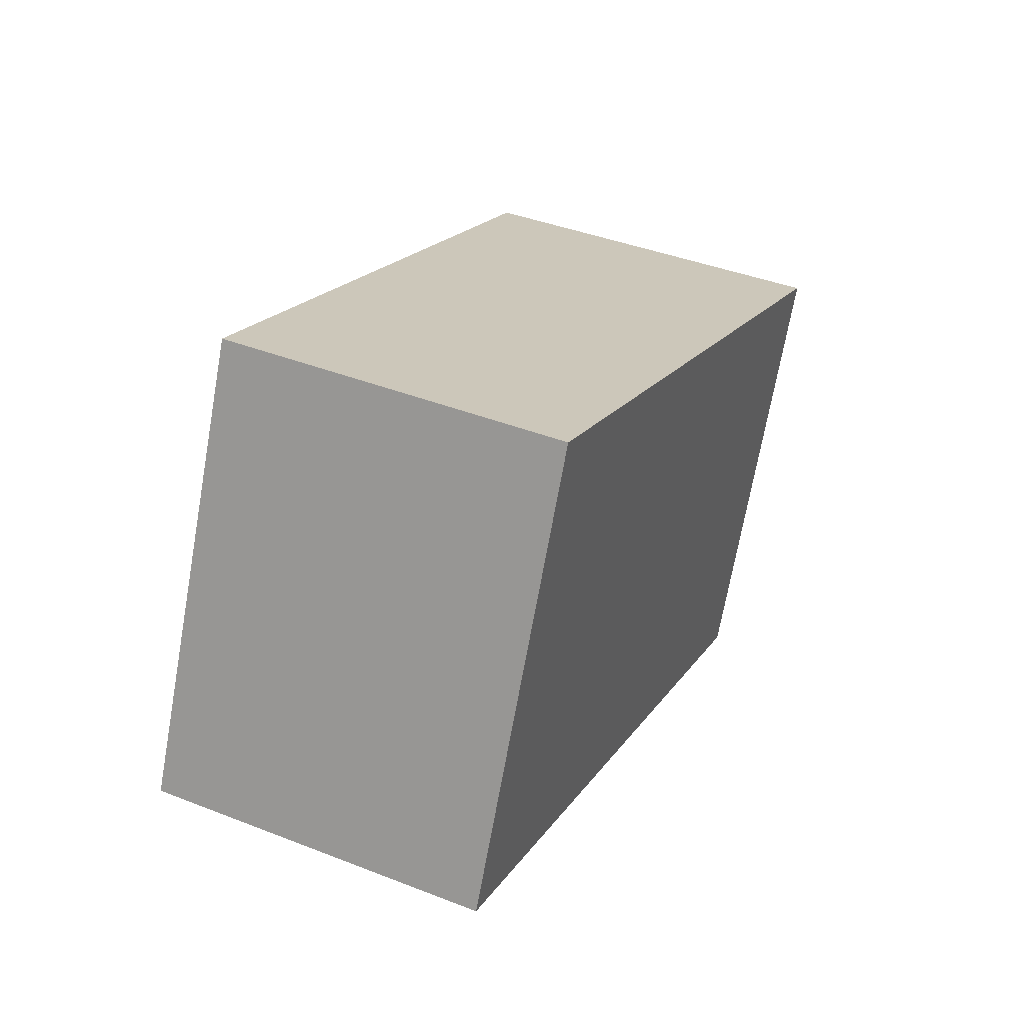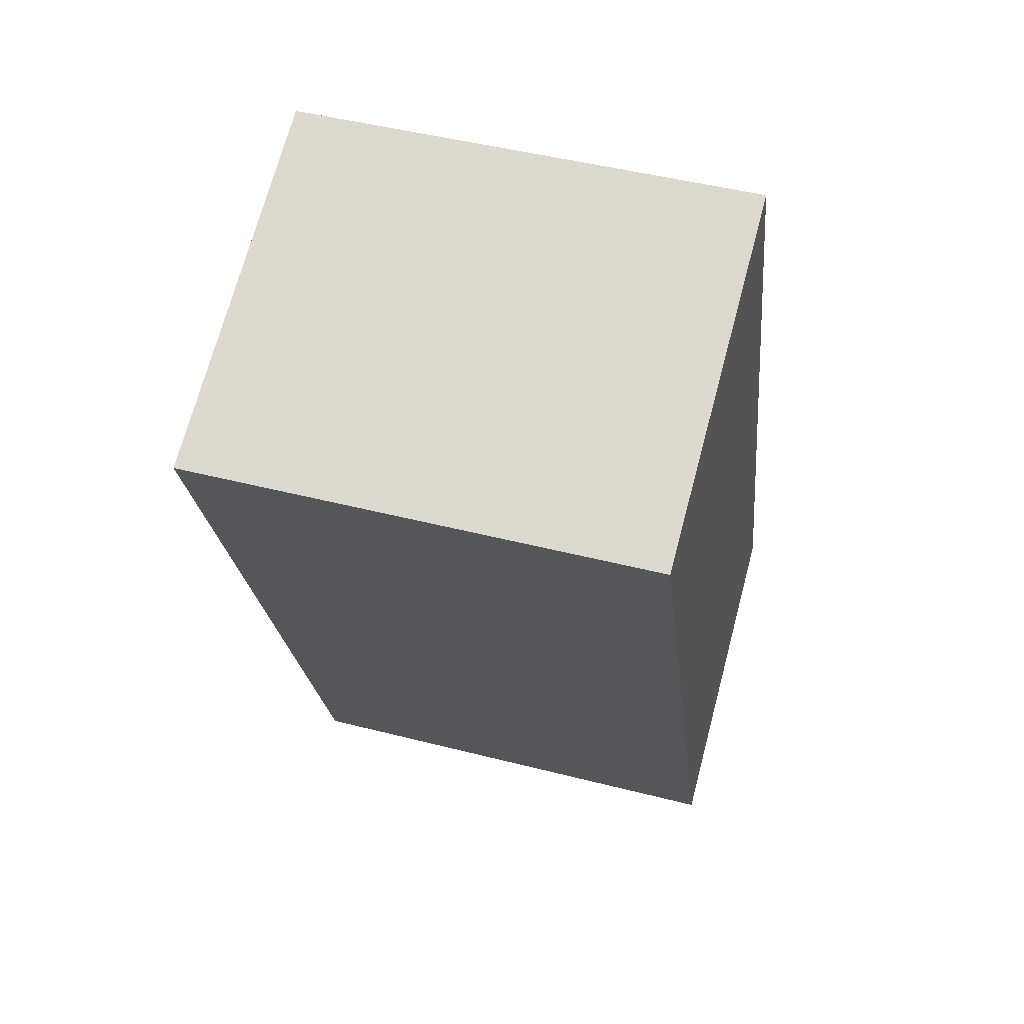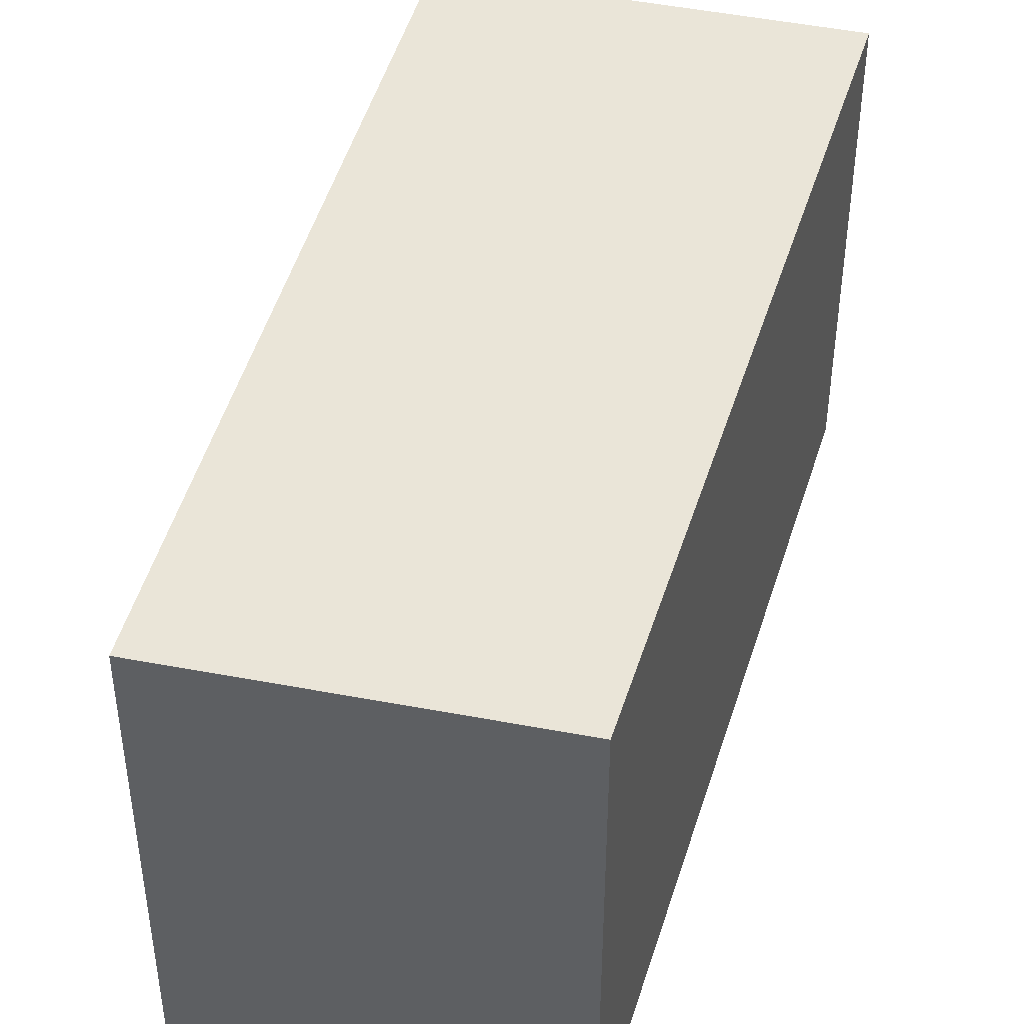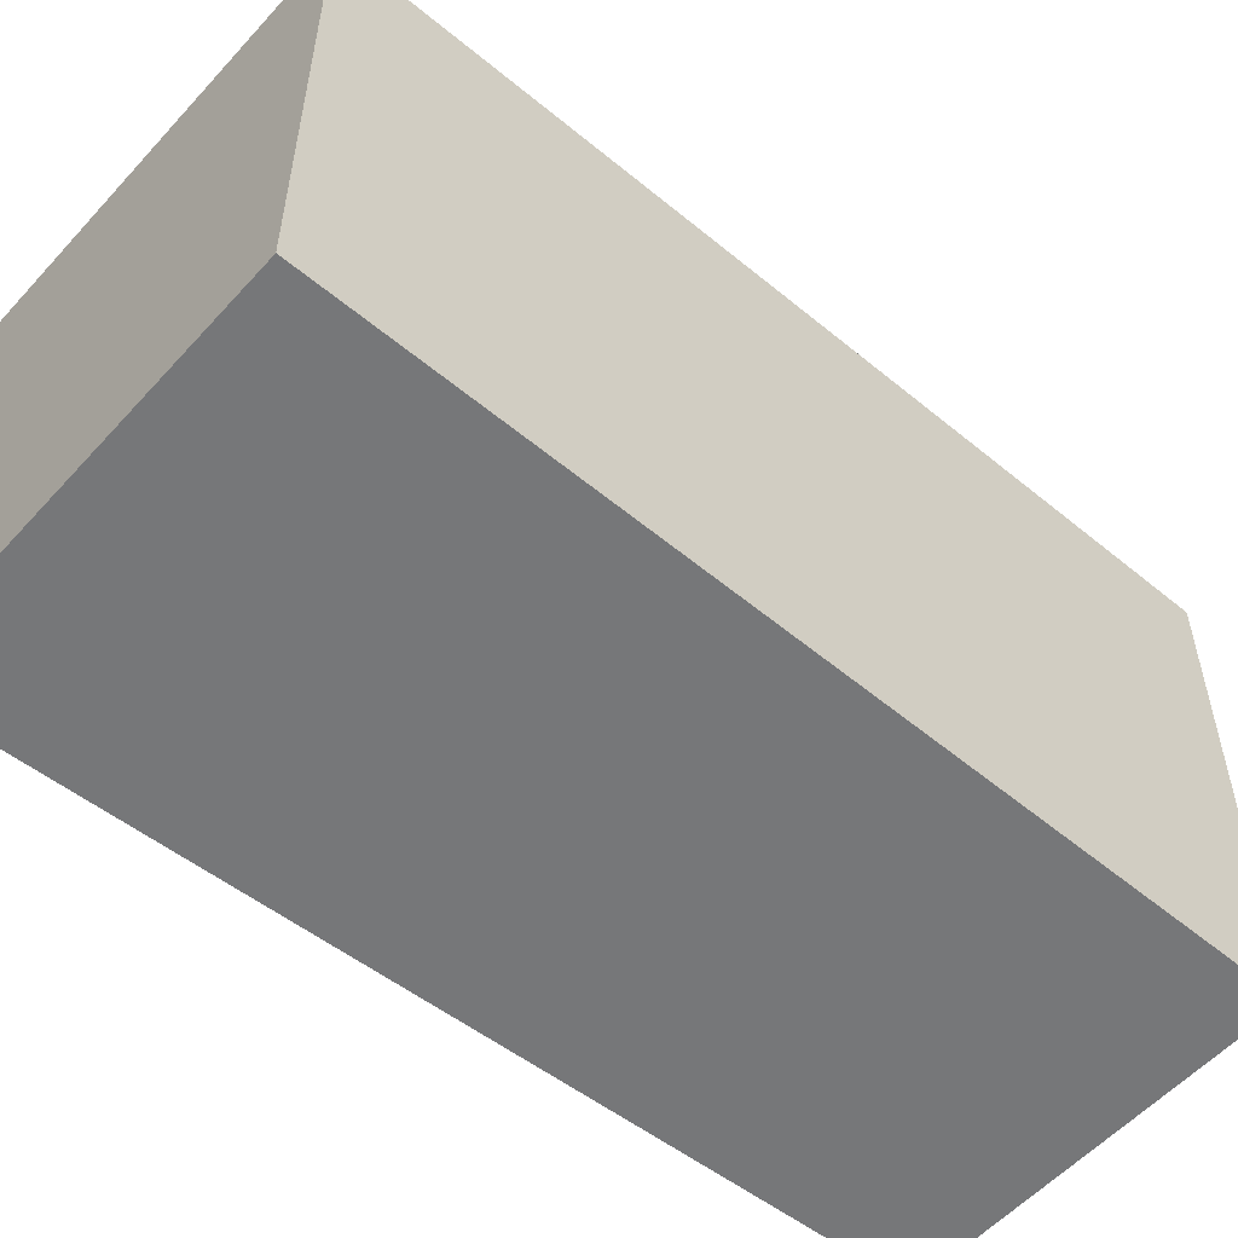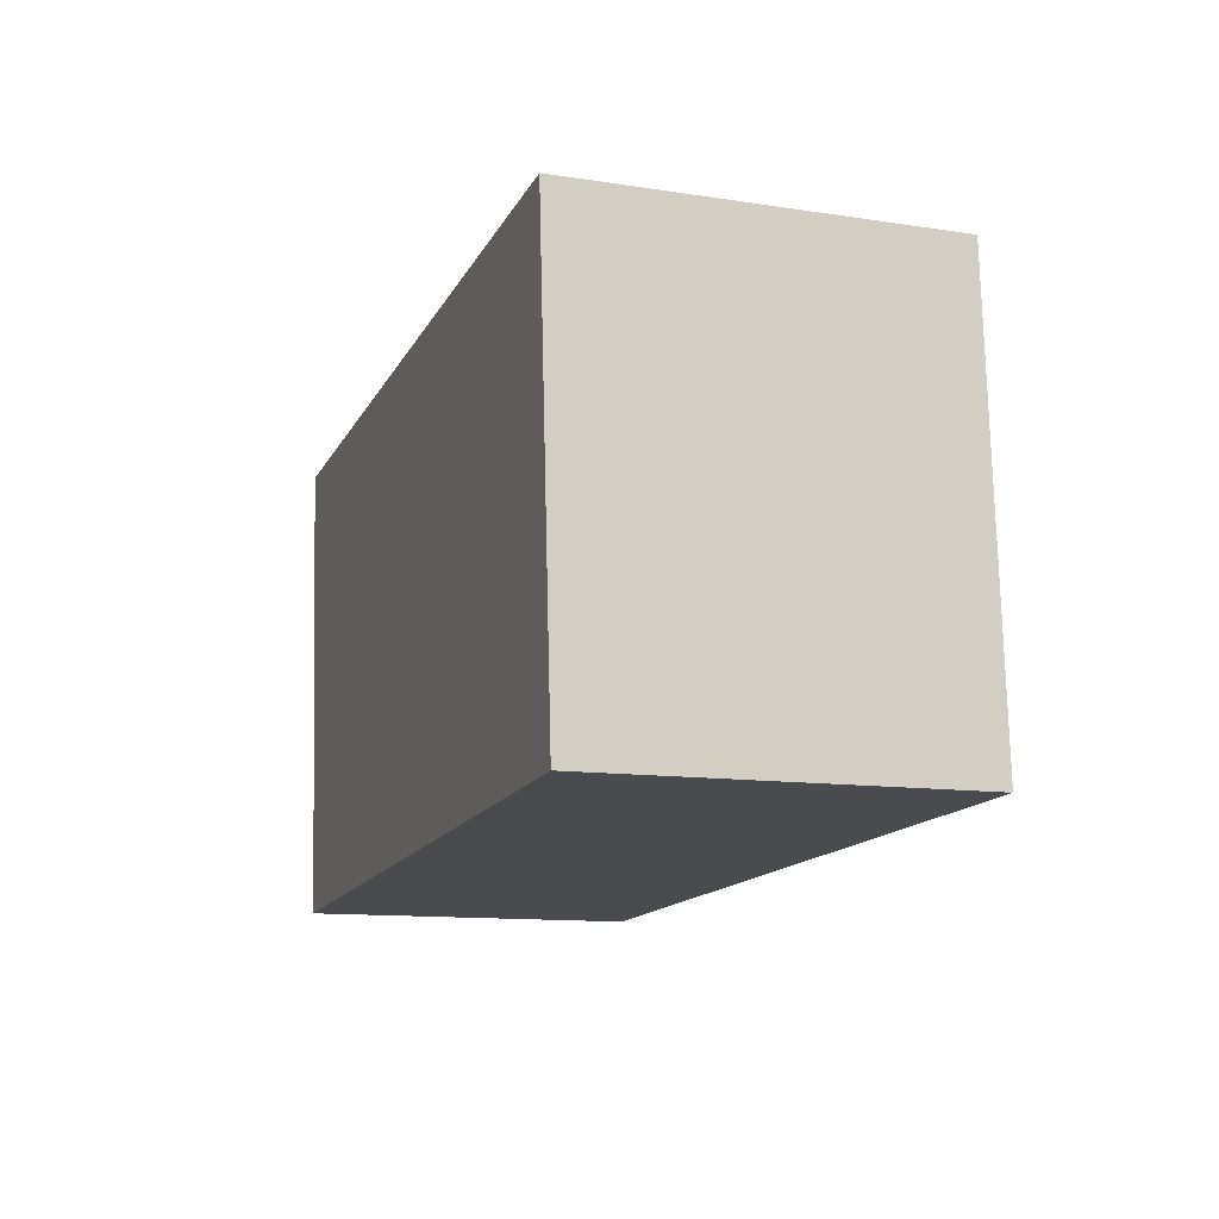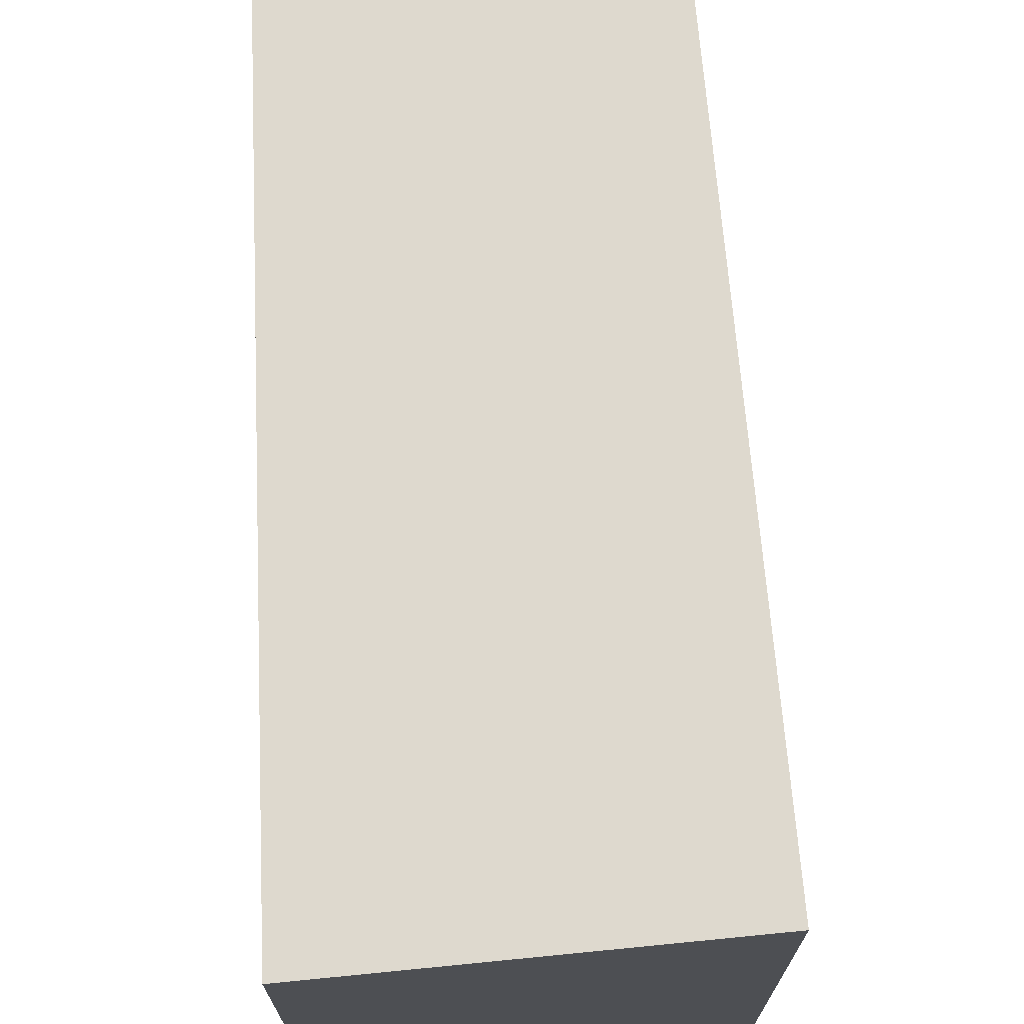
<metadata>
{"format":"obj","ext":"obj","renderer":"f3d","projection":"perspective","resolution":1024,"background":"white","views":[{"elev":-70.2,"azim":-10.1,"up":"+Z"},{"elev":47.5,"azim":106.1,"up":"+Z"},{"elev":45.2,"azim":-144.5,"up":"+Y"},{"elev":-57.1,"azim":70.6,"up":"+Y"},{"elev":76.0,"azim":-1.4,"up":"+Z"},{"elev":71.6,"azim":16.3,"up":"+Y"}]}
</metadata>
<code>
v  1.812 1.365 1.862
v  0 1.365 8.358e-17
v  0.765 1.365 2.284
v  0.928 1.365 -0.396
v  0.765 -1.399e-16 2.284
v  1.812 -1.14e-16 1.862
v  0.928 2.425e-17 -0.396
v  0 0 0
g defaultobject
f 1 2 3
f 2 1 4
f 5 1 3
f 1 5 6
f 6 4 1
f 4 6 7
f 7 2 4
f 2 7 8
f 8 3 2
f 3 8 5
f 8 6 5
f 6 8 7

</code>
